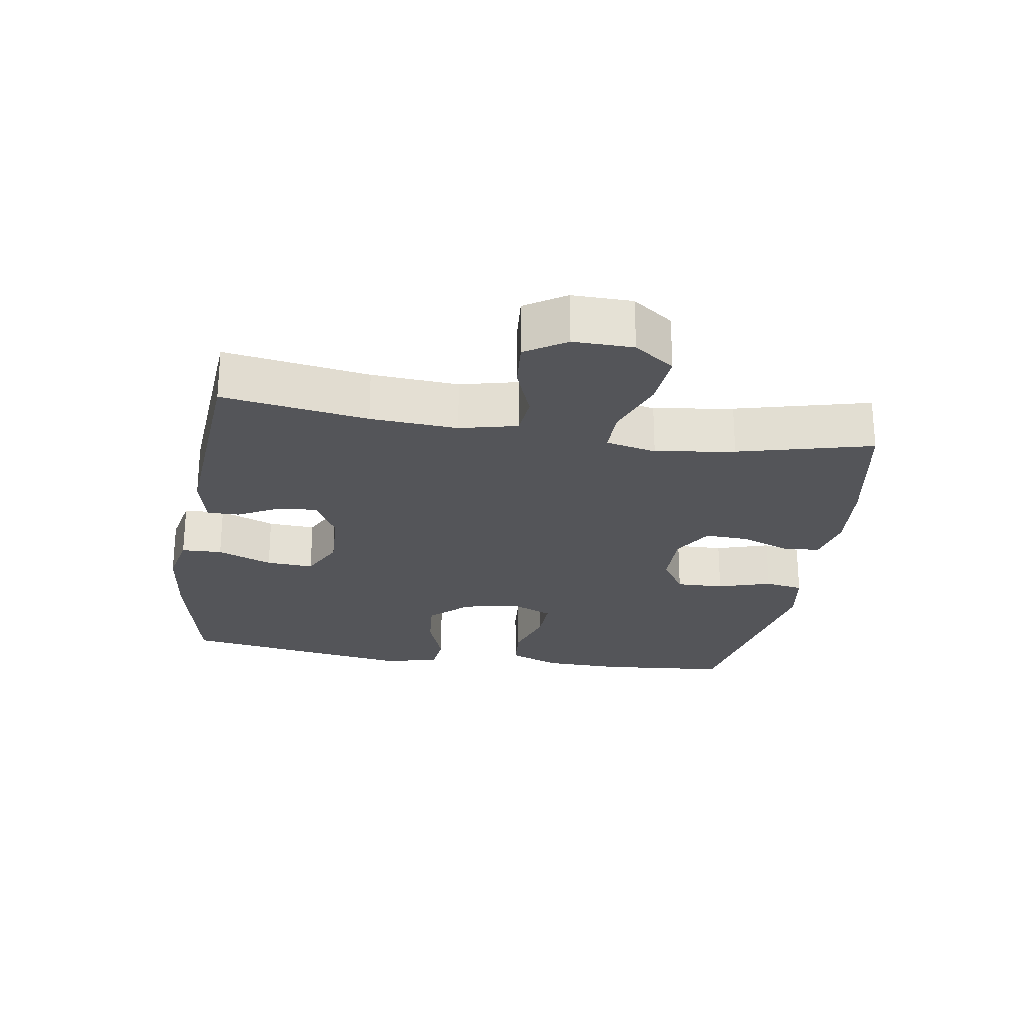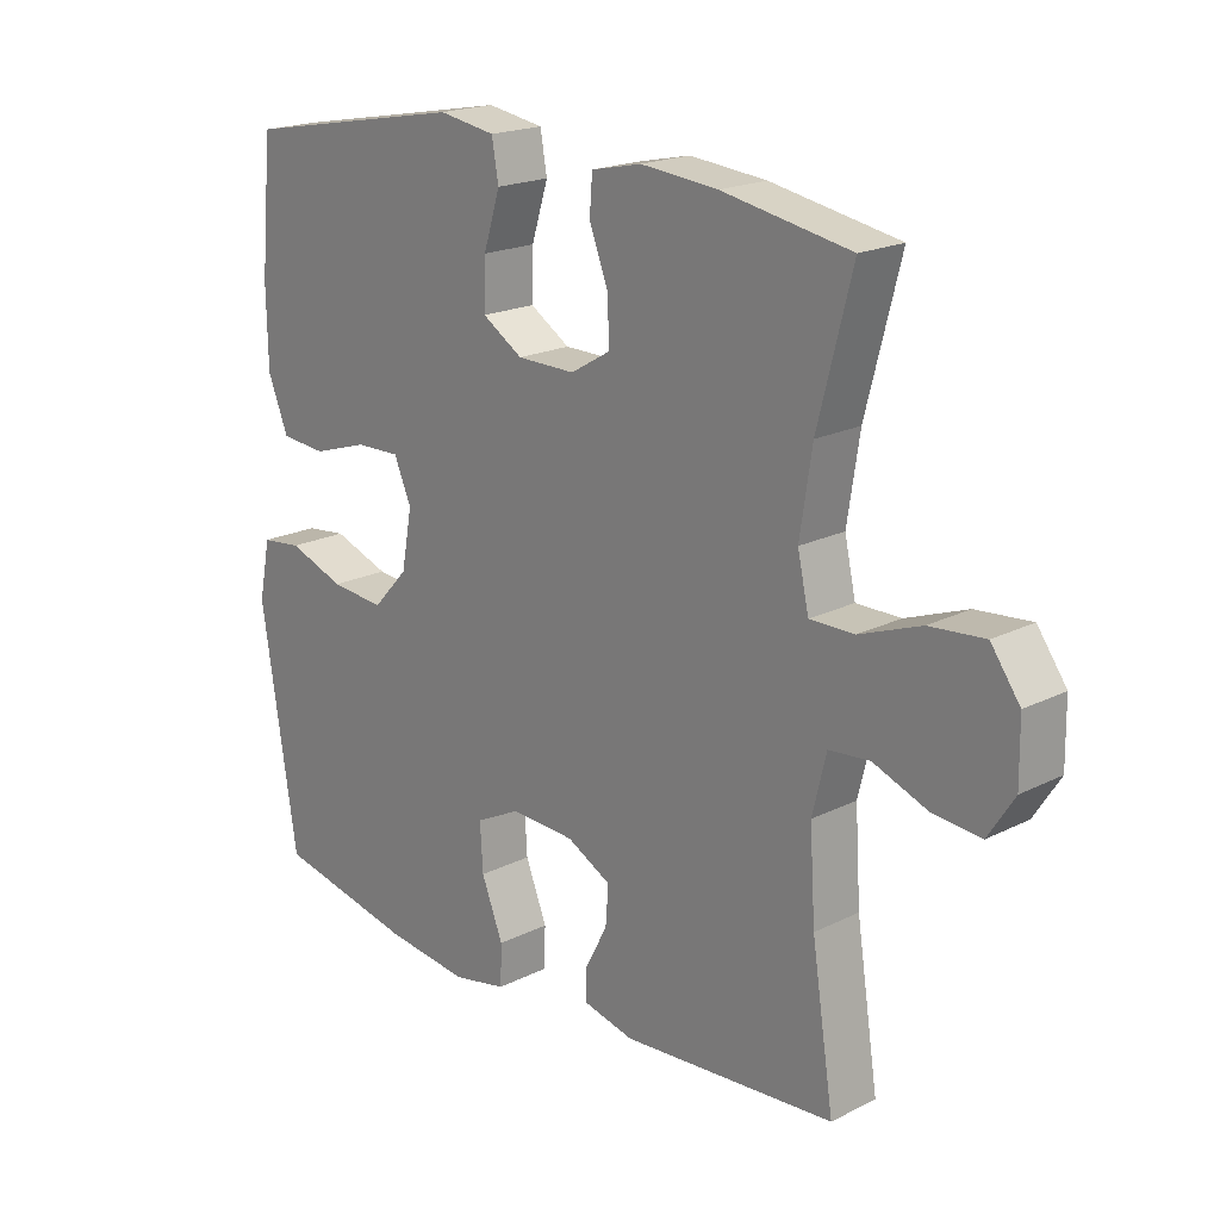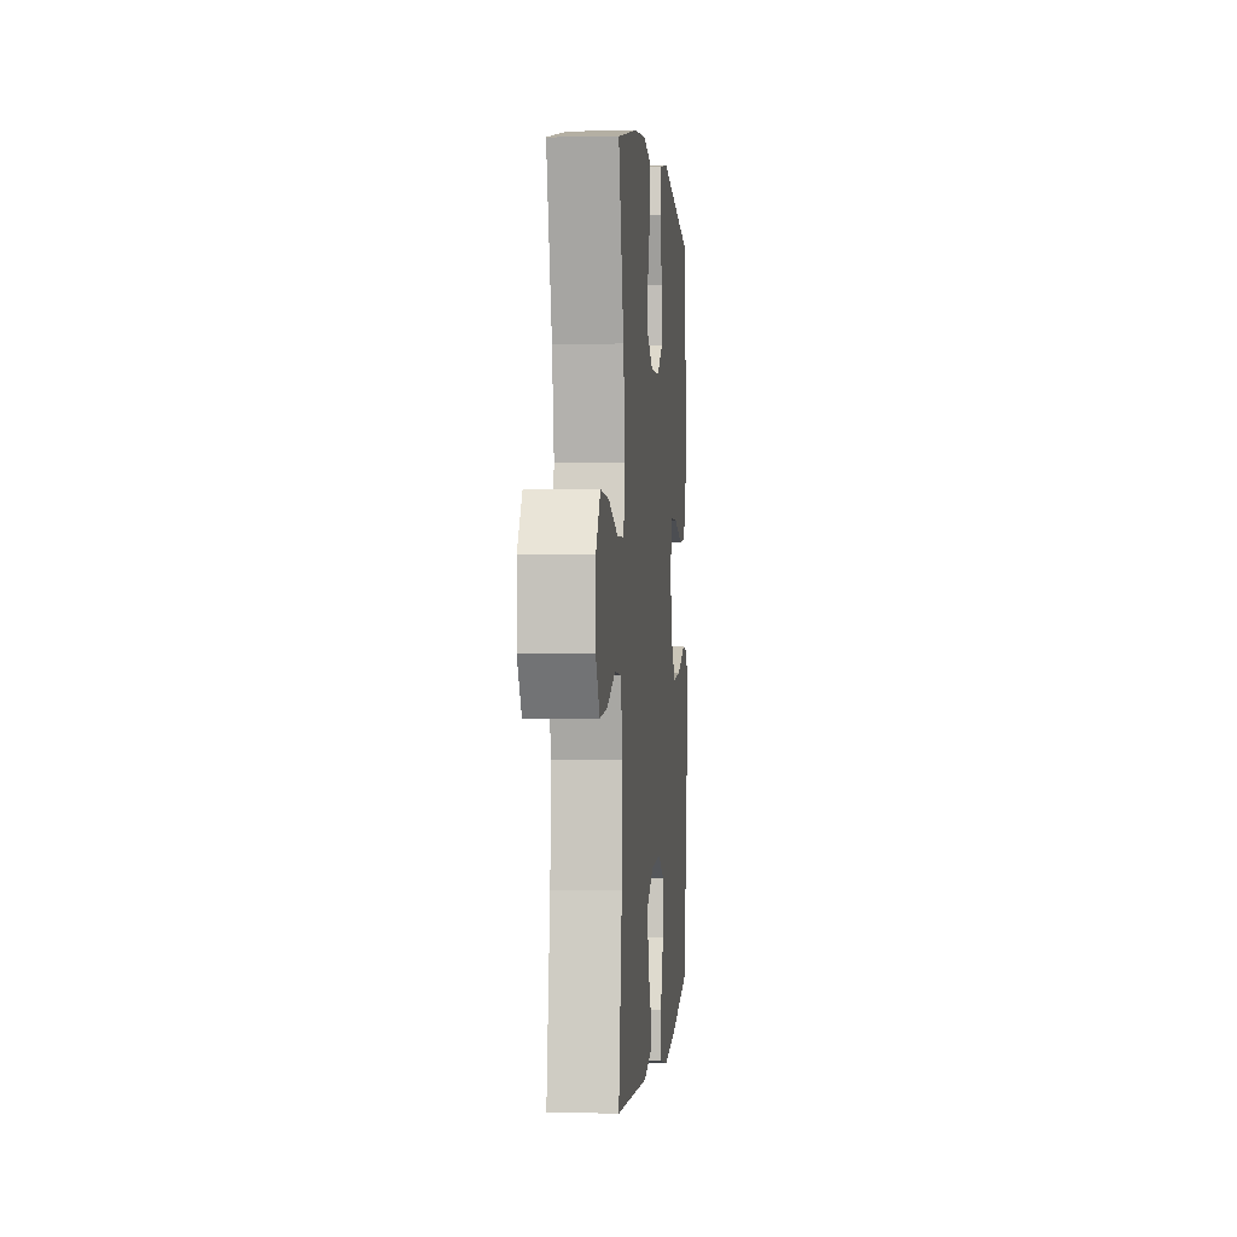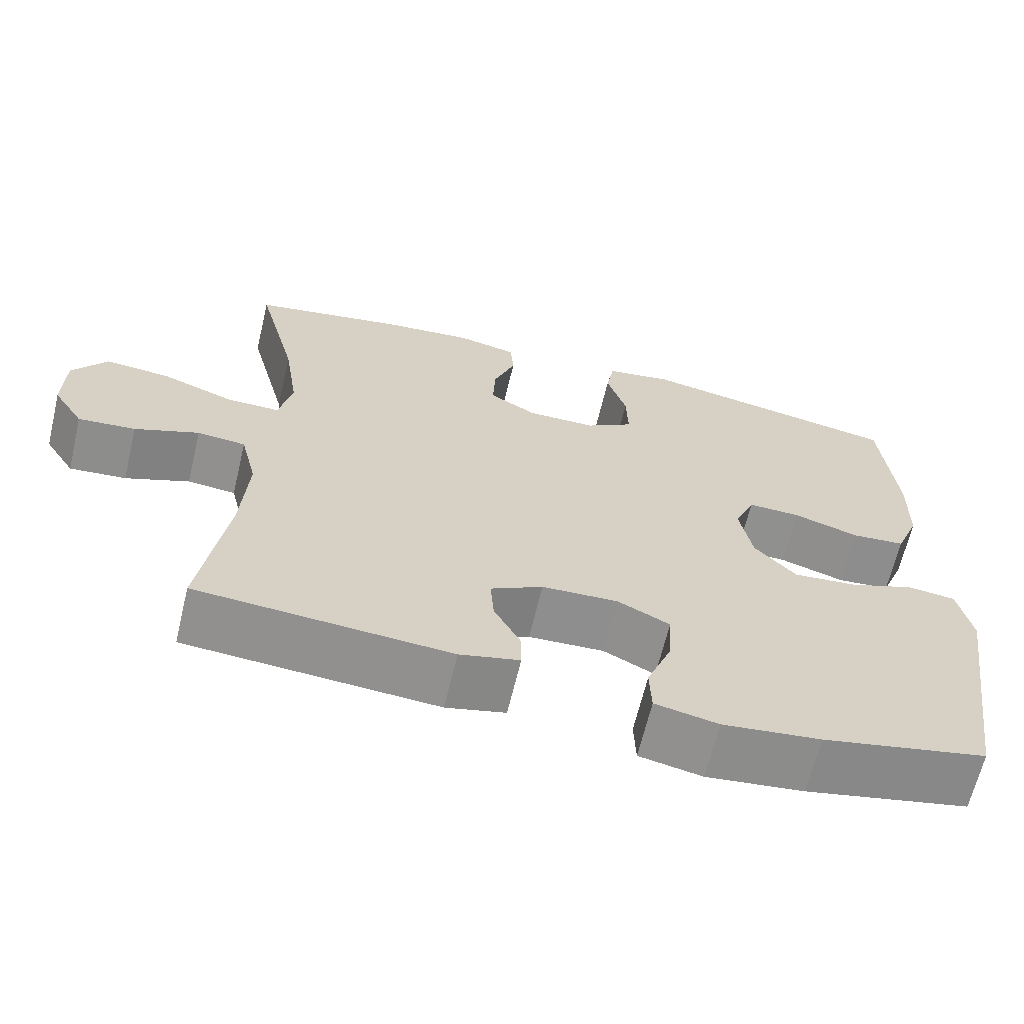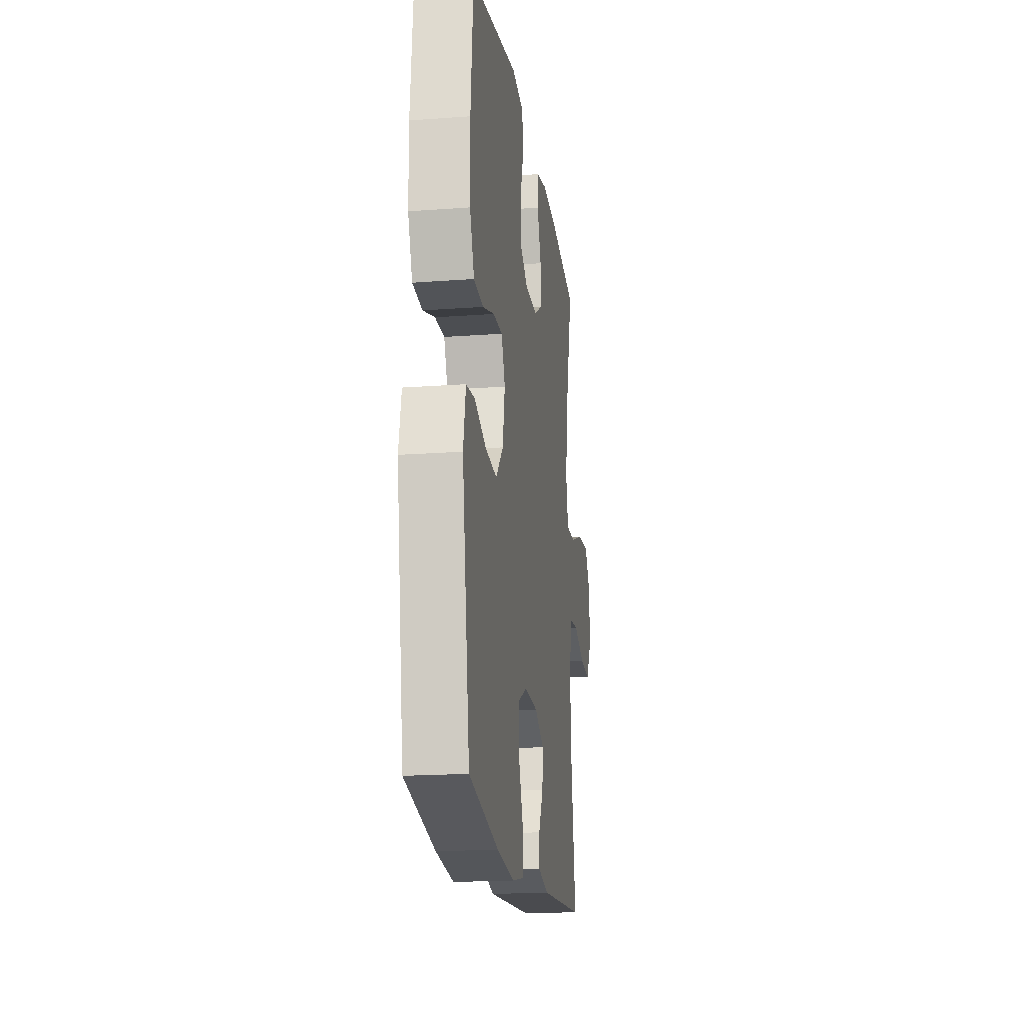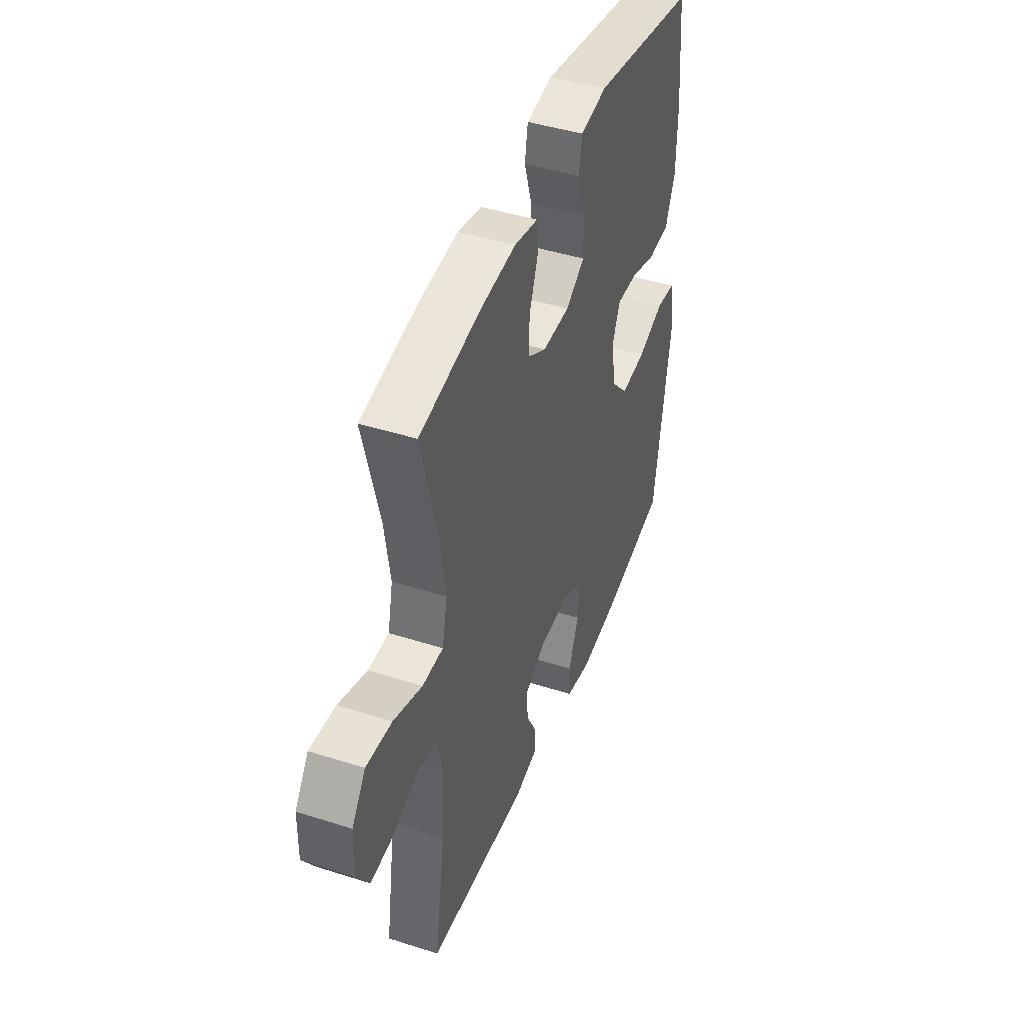
<metadata>
{"format":"obj","ext":"obj","renderer":"f3d","projection":"perspective","resolution":1024,"background":"white","views":[{"elev":-24.8,"azim":-99.2,"up":"+Y"},{"elev":19.5,"azim":-133.1,"up":"+Z"},{"elev":0.9,"azim":-84.8,"up":"+Z"},{"elev":-65.3,"azim":-13.4,"up":"+Z"},{"elev":-18.4,"azim":98.2,"up":"+Z"},{"elev":44.1,"azim":-69.5,"up":"+Z"}]}
</metadata>
<code>
o path2730
v 0.1724 0.0375 0.5625
v 0.0846 0.0375 0.5481
v 0.07419 0.0375 0.4884
v 0.1 0.0375 0.406
v 0.1021 0.0375 0.332
v 0.03949 0.0375 0.2924
v -0.05092 0.0375 0.2915
v -0.113 0.0375 0.3281
v -0.1099 0.0375 0.3965
v -0.08111 0.0375 0.4733
v -0.08541 0.0375 0.5301
v -0.1634 0.0375 0.5469
v -0.2827 0.0375 0.5356
v -0.4822 0.0375 0.4987
v -0.4289 0.0375 0.2913
v -0.4101 0.0375 0.168
v -0.4274 0.0375 0.08958
v -0.4965 0.0375 0.08977
v -0.5917 0.0375 0.125
v -0.6769 0.0375 0.1324
v -0.7221 0.0375 0.06953
v -0.7234 0.0375 -0.02371
v -0.6832 0.0375 -0.08679
v -0.6083 0.0375 -0.08007
v -0.5242 0.0375 -0.04732
v -0.4606 0.0375 -0.0532
v -0.4392 0.0375 -0.1421
v -0.4478 0.0375 -0.2774
v -0.4822 0.0375 -0.5032
v -0.1502 0.0375 -0.5271
v -0.07159 0.0375 -0.508
v -0.07198 0.0375 -0.4583
v -0.1066 0.0375 -0.3929
v -0.1112 0.0375 -0.3326
v -0.04257 0.0375 -0.2957
v 0.0576 0.0375 -0.2913
v 0.1263 0.0375 -0.3258
v 0.122 0.0375 -0.399
v 0.08839 0.0375 -0.484
v 0.09068 0.0375 -0.5471
v 0.1739 0.0375 -0.5642
v 0.303 0.0375 -0.5488
v 0.5195 0.0375 -0.5032
v 0.5749 0.0375 -0.1444
v 0.5569 0.0375 -0.05535
v 0.494 0.0375 -0.04831
v 0.4063 0.0375 -0.08016
v 0.3227 0.0375 -0.08799
v 0.268 0.0375 -0.02883
v 0.2514 0.0375 0.06045
v 0.2782 0.0375 0.123
v 0.3474 0.0375 0.1212
v 0.4334 0.0375 0.09402
v 0.504 0.0375 0.09984
v 0.5358 0.0375 0.1788
v 0.5381 0.0375 0.2987
v 0.5195 0.0375 0.4987
v 0.1724 -0.0375 0.5625
v 0.0846 -0.0375 0.5481
v 0.07419 -0.0375 0.4884
v 0.1 -0.0375 0.406
v 0.1021 -0.0375 0.332
v 0.03949 -0.0375 0.2924
v -0.05092 -0.0375 0.2915
v -0.113 -0.0375 0.3281
v -0.1099 -0.0375 0.3965
v -0.08111 -0.0375 0.4733
v -0.08541 -0.0375 0.5301
v -0.1634 -0.0375 0.5469
v -0.2827 -0.0375 0.5356
v -0.4822 -0.0375 0.4987
v -0.4289 -0.0375 0.2913
v -0.4101 -0.0375 0.168
v -0.4274 -0.0375 0.08958
v -0.4965 -0.0375 0.08977
v -0.5917 -0.0375 0.125
v -0.6769 -0.0375 0.1324
v -0.7221 -0.0375 0.06953
v -0.7234 -0.0375 -0.02371
v -0.6832 -0.0375 -0.08679
v -0.6083 -0.0375 -0.08007
v -0.5242 -0.0375 -0.04732
v -0.4606 -0.0375 -0.0532
v -0.4392 -0.0375 -0.1421
v -0.4478 -0.0375 -0.2774
v -0.4822 -0.0375 -0.5032
v -0.1502 -0.0375 -0.5271
v -0.07159 -0.0375 -0.508
v -0.07198 -0.0375 -0.4583
v -0.1066 -0.0375 -0.3929
v -0.1112 -0.0375 -0.3326
v -0.04257 -0.0375 -0.2957
v 0.0576 -0.0375 -0.2913
v 0.1263 -0.0375 -0.3258
v 0.122 -0.0375 -0.399
v 0.08839 -0.0375 -0.484
v 0.09068 -0.0375 -0.5471
v 0.1739 -0.0375 -0.5642
v 0.303 -0.0375 -0.5488
v 0.5195 -0.0375 -0.5032
v 0.5749 -0.0375 -0.1444
v 0.5569 -0.0375 -0.05535
v 0.494 -0.0375 -0.04831
v 0.4063 -0.0375 -0.08016
v 0.3227 -0.0375 -0.08799
v 0.268 -0.0375 -0.02883
v 0.2514 -0.0375 0.06045
v 0.2782 -0.0375 0.123
v 0.3474 -0.0375 0.1212
v 0.4334 -0.0375 0.09402
v 0.504 -0.0375 0.09984
v 0.5358 -0.0375 0.1788
v 0.5381 -0.0375 0.2987
v 0.5195 -0.0375 0.4987
v -0.7221 0.0375 0.06953
v -0.7234 0.0375 -0.02371
v -0.6832 0.0375 -0.08679
v -0.6832 0.0375 -0.08679
v -0.6769 0.0375 0.1324
v -0.6083 0.0375 -0.08007
v -0.5917 0.0375 0.125
v -0.5242 0.0375 -0.04732
v -0.4965 0.0375 0.08977
v -0.4606 0.0375 -0.0532
v -0.4606 0.0375 -0.0532
v -0.4274 0.0375 0.08958
v -0.4274 0.0375 0.08958
v -0.4478 0.0375 -0.2774
v -0.4822 0.0375 -0.5032
v -0.4822 0.0375 -0.5032
v -0.4392 0.0375 -0.1421
v -0.4822 0.0375 0.4987
v -0.4822 0.0375 0.4987
v -0.4289 0.0375 0.2913
v -0.4101 0.0375 0.168
v -0.2827 0.0375 0.5356
v -0.1634 0.0375 0.5469
v -0.1502 0.0375 -0.5271
v -0.08541 0.0375 0.5301
v -0.08541 0.0375 0.5301
v -0.113 0.0375 0.3281
v -0.113 0.0375 0.3281
v -0.1099 0.0375 0.3965
v -0.1066 0.0375 -0.3929
v -0.1112 0.0375 -0.3326
v -0.1112 0.0375 -0.3326
v -0.07159 0.0375 -0.508
v -0.07159 0.0375 -0.508
v -0.05092 0.0375 0.2915
v -0.04257 0.0375 -0.2957
v -0.08111 0.0375 0.4733
v -0.07198 0.0375 -0.4583
v 0.03949 0.0375 0.2924
v 0.0576 0.0375 -0.2913
v 0.1021 0.0375 0.332
v 0.1263 0.0375 -0.3258
v 0.1263 0.0375 -0.3258
v 0.0846 0.0375 0.5481
v 0.0846 0.0375 0.5481
v 0.07419 0.0375 0.4884
v 0.1 0.0375 0.406
v 0.1724 0.0375 0.5625
v 0.122 0.0375 -0.399
v 0.08839 0.0375 -0.484
v 0.09068 0.0375 -0.5471
v 0.09068 0.0375 -0.5471
v 0.1739 0.0375 -0.5642
v 0.303 0.0375 -0.5488
v 0.2514 0.0375 0.06045
v 0.2782 0.0375 0.123
v 0.2782 0.0375 0.123
v 0.268 0.0375 -0.02883
v 0.3227 0.0375 -0.08799
v 0.3474 0.0375 0.1212
v 0.4063 0.0375 -0.08016
v 0.4334 0.0375 0.09402
v 0.494 0.0375 -0.04831
v 0.504 0.0375 0.09984
v 0.504 0.0375 0.09984
v 0.5569 0.0375 -0.05535
v 0.5569 0.0375 -0.05535
v 0.5195 0.0375 -0.5032
v 0.5195 0.0375 -0.5032
v 0.5195 0.0375 0.4987
v 0.5195 0.0375 0.4987
v 0.5358 0.0375 0.1788
v 0.5381 0.0375 0.2987
v 0.5749 0.0375 -0.1444
v -0.7221 -0.0375 0.06953
v -0.7234 -0.0375 -0.02371
v -0.6832 -0.0375 -0.08679
v -0.6832 -0.0375 -0.08679
v -0.6769 -0.0375 0.1324
v -0.6083 -0.0375 -0.08007
v -0.5917 -0.0375 0.125
v -0.5242 -0.0375 -0.04732
v -0.4965 -0.0375 0.08977
v -0.4606 -0.0375 -0.0532
v -0.4606 -0.0375 -0.0532
v -0.4274 -0.0375 0.08958
v -0.4274 -0.0375 0.08958
v -0.4478 -0.0375 -0.2774
v -0.4822 -0.0375 -0.5032
v -0.4822 -0.0375 -0.5032
v -0.4392 -0.0375 -0.1421
v -0.4822 -0.0375 0.4987
v -0.4822 -0.0375 0.4987
v -0.4289 -0.0375 0.2913
v -0.4101 -0.0375 0.168
v -0.2827 -0.0375 0.5356
v -0.1634 -0.0375 0.5469
v -0.1502 -0.0375 -0.5271
v -0.08541 -0.0375 0.5301
v -0.08541 -0.0375 0.5301
v -0.113 -0.0375 0.3281
v -0.113 -0.0375 0.3281
v -0.1099 -0.0375 0.3965
v -0.1066 -0.0375 -0.3929
v -0.1112 -0.0375 -0.3326
v -0.1112 -0.0375 -0.3326
v -0.07159 -0.0375 -0.508
v -0.07159 -0.0375 -0.508
v -0.05092 -0.0375 0.2915
v -0.04257 -0.0375 -0.2957
v -0.08111 -0.0375 0.4733
v -0.07198 -0.0375 -0.4583
v 0.03949 -0.0375 0.2924
v 0.0576 -0.0375 -0.2913
v 0.1021 -0.0375 0.332
v 0.1263 -0.0375 -0.3258
v 0.1263 -0.0375 -0.3258
v 0.0846 -0.0375 0.5481
v 0.0846 -0.0375 0.5481
v 0.07419 -0.0375 0.4884
v 0.1 -0.0375 0.406
v 0.1724 -0.0375 0.5625
v 0.122 -0.0375 -0.399
v 0.08839 -0.0375 -0.484
v 0.09068 -0.0375 -0.5471
v 0.09068 -0.0375 -0.5471
v 0.1739 -0.0375 -0.5642
v 0.303 -0.0375 -0.5488
v 0.2514 -0.0375 0.06045
v 0.2782 -0.0375 0.123
v 0.2782 -0.0375 0.123
v 0.268 -0.0375 -0.02883
v 0.3227 -0.0375 -0.08799
v 0.3474 -0.0375 0.1212
v 0.4063 -0.0375 -0.08016
v 0.4334 -0.0375 0.09402
v 0.494 -0.0375 -0.04831
v 0.504 -0.0375 0.09984
v 0.504 -0.0375 0.09984
v 0.5569 -0.0375 -0.05535
v 0.5569 -0.0375 -0.05535
v 0.5195 -0.0375 -0.5032
v 0.5195 -0.0375 -0.5032
v 0.5195 -0.0375 0.4987
v 0.5195 -0.0375 0.4987
v 0.5358 -0.0375 0.1788
v 0.5381 -0.0375 0.2987
v 0.5749 -0.0375 -0.1444
f 211 210 217
f 209 200 223
f 195 196 197
f 246 230 247
f 213 211 225
f 241 238 239
f 223 224 243
f 189 194 195
f 229 227 244
f 227 223 243
f 224 228 243
f 219 202 218
f 228 230 246
f 260 248 250
f 237 238 241
f 243 228 246
f 212 202 203
f 193 189 195
f 224 205 219
f 248 229 244
f 208 215 210
f 197 198 200
f 261 229 248
f 249 262 251
f 196 195 194
f 244 227 243
f 247 230 242
f 242 230 237
f 225 211 217
f 190 194 189
f 256 247 242
f 215 209 223
f 235 236 234
f 208 209 215
f 218 202 212
f 261 235 229
f 202 219 205
f 206 208 210
f 217 210 215
f 200 198 205
f 191 194 190
f 200 205 224
f 242 237 241
f 226 212 221
f 218 212 226
f 258 235 261
f 260 250 252
f 197 196 198
f 262 249 256
f 249 247 256
f 258 236 235
f 261 248 260
f 223 200 224
f 234 236 232
f 251 262 254
f 21 22 79 78
f 22 118 192 79
f 20 21 78 77
f 23 24 81 80
f 19 20 77 76
f 24 25 82 81
f 18 19 76 75
f 25 125 199 82
f 127 18 75 201
f 28 130 204 85
f 26 27 84 83
f 133 15 72 207
f 27 28 85 84
f 15 16 73 72
f 16 17 74 73
f 13 14 71 70
f 12 13 70 69
f 29 30 87 86
f 140 12 69 214
f 142 9 66 216
f 33 146 220 90
f 30 148 222 87
f 7 8 65 64
f 34 35 92 91
f 10 11 68 67
f 9 10 67 66
f 32 33 90 89
f 31 32 89 88
f 6 7 64 63
f 35 36 93 92
f 5 6 63 62
f 36 157 231 93
f 159 3 60 233
f 3 4 61 60
f 1 2 59 58
f 38 39 96 95
f 39 166 240 96
f 40 41 98 97
f 4 5 62 61
f 37 38 95 94
f 41 42 99 98
f 50 171 245 107
f 49 50 107 106
f 48 49 106 105
f 51 52 109 108
f 47 48 105 104
f 52 53 110 109
f 46 47 104 103
f 53 179 253 110
f 181 46 103 255
f 42 183 257 99
f 185 1 58 259
f 54 55 112 111
f 56 57 114 113
f 55 56 113 112
f 44 45 102 101
f 43 44 101 100
f 137 143 136
f 135 149 126
f 121 123 122
f 172 173 156
f 139 151 137
f 167 165 164
f 149 169 150
f 115 121 120
f 155 170 153
f 153 169 149
f 150 169 154
f 145 144 128
f 154 172 156
f 186 176 174
f 163 167 164
f 169 172 154
f 138 129 128
f 119 121 115
f 150 145 131
f 174 170 155
f 134 136 141
f 123 126 124
f 187 174 155
f 175 177 188
f 122 120 121
f 170 169 153
f 173 168 156
f 168 163 156
f 151 143 137
f 116 115 120
f 182 168 173
f 141 149 135
f 161 160 162
f 134 141 135
f 144 138 128
f 187 155 161
f 128 131 145
f 132 136 134
f 143 141 136
f 126 131 124
f 117 116 120
f 126 150 131
f 168 167 163
f 152 147 138
f 144 152 138
f 184 187 161
f 186 178 176
f 123 124 122
f 188 182 175
f 175 182 173
f 184 161 162
f 187 186 174
f 149 150 126
f 160 158 162
f 177 180 188

</code>
